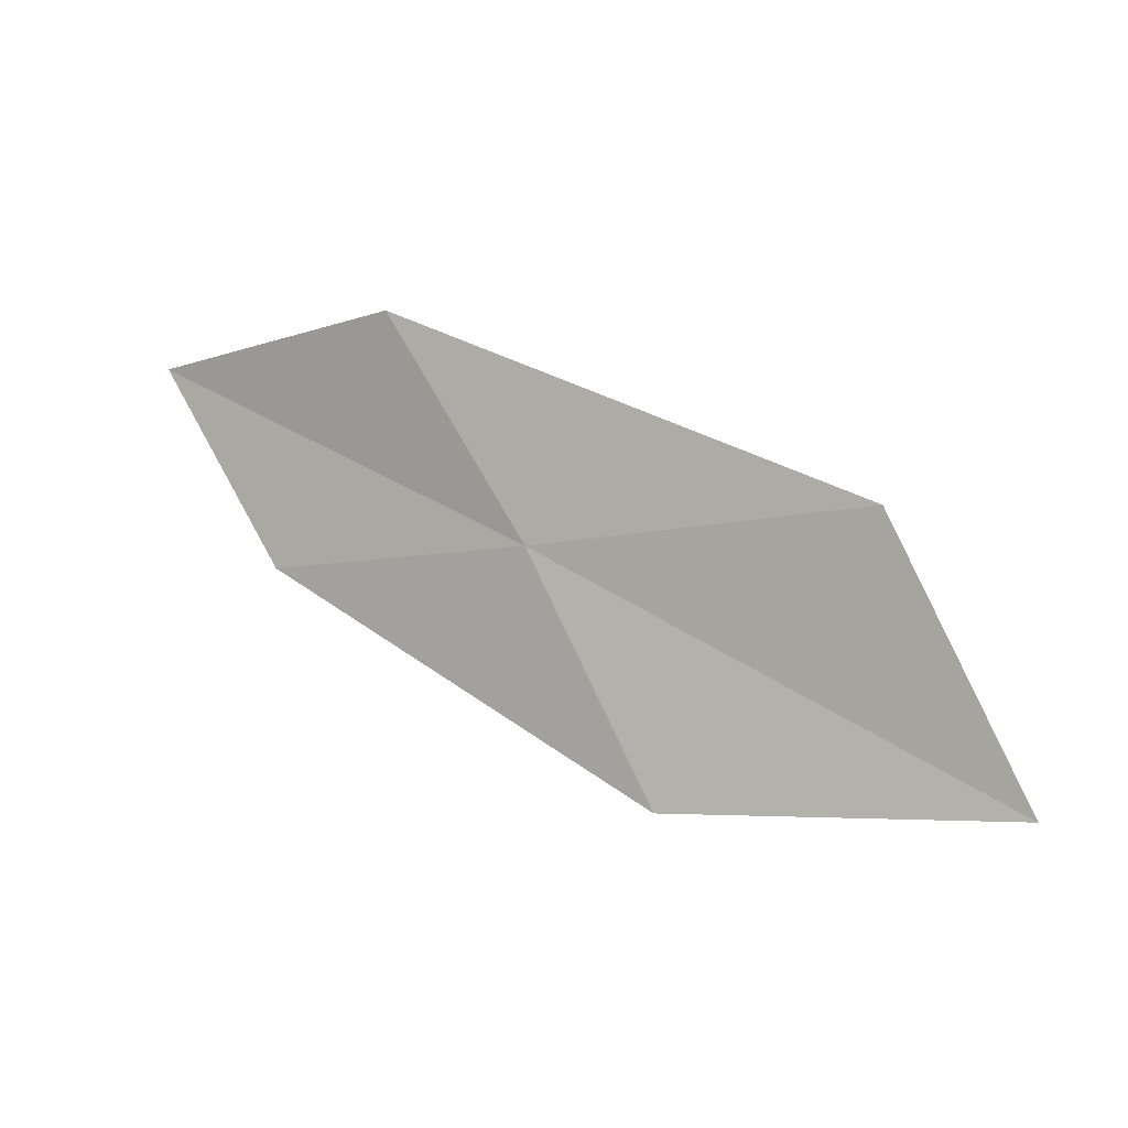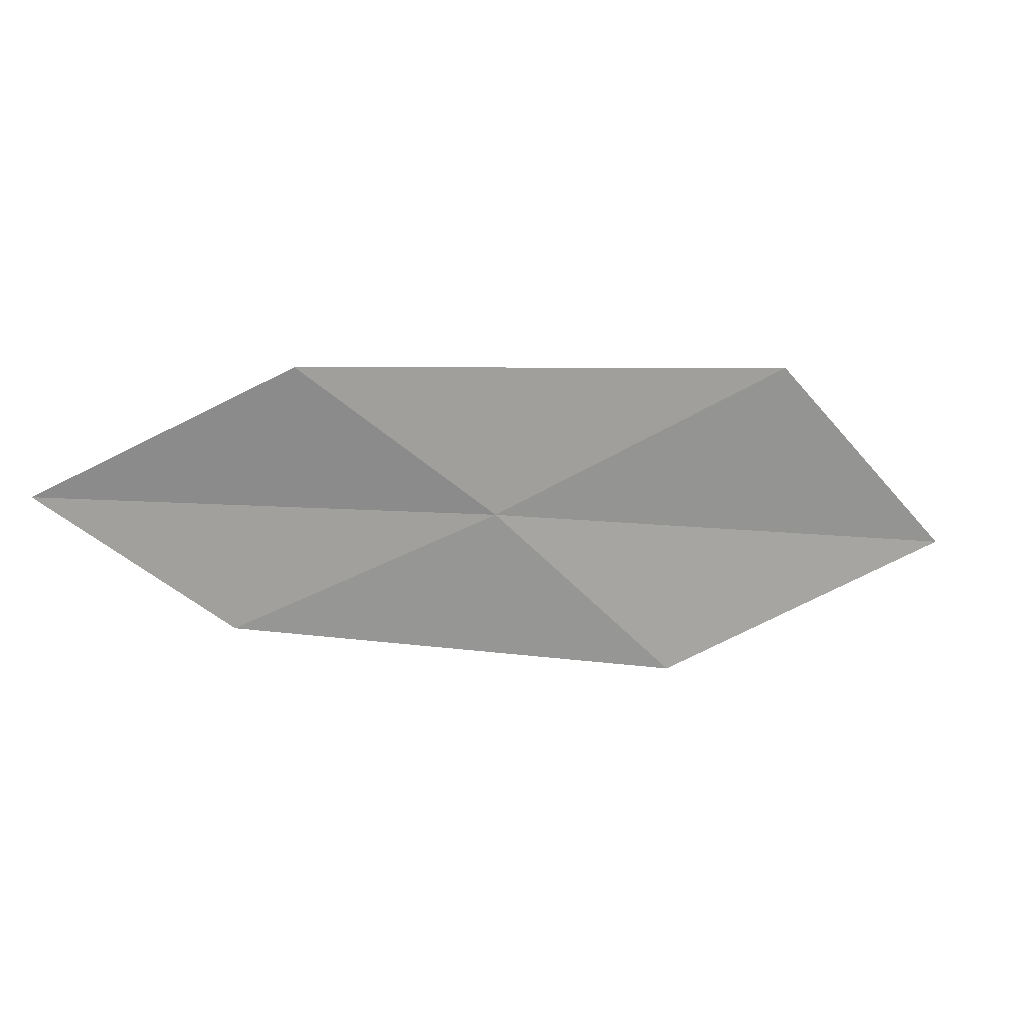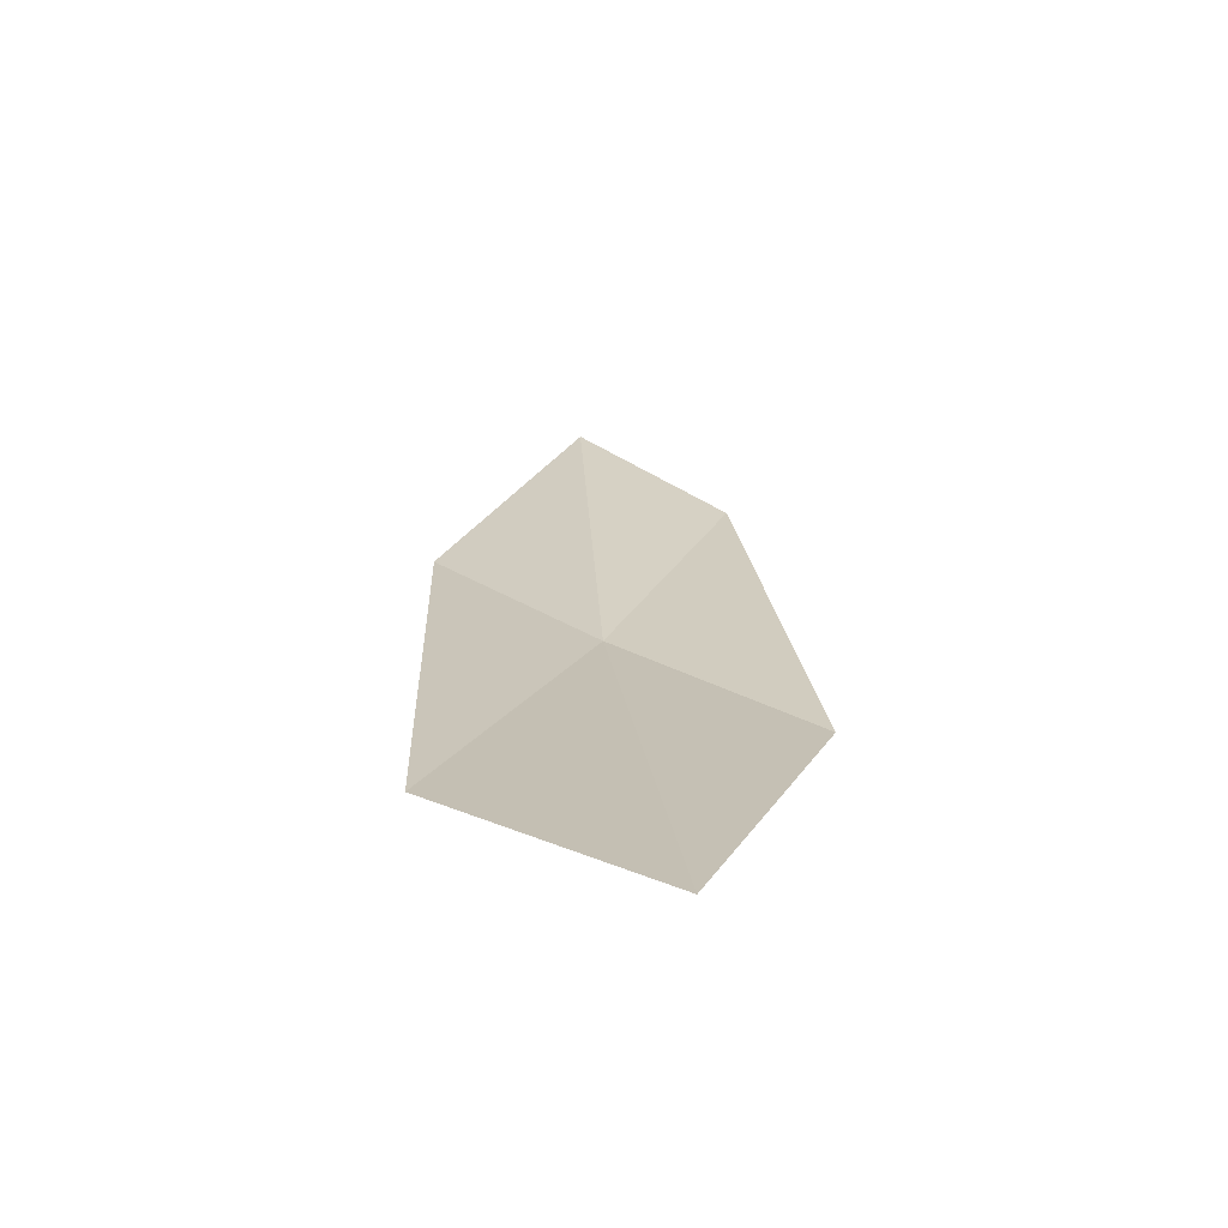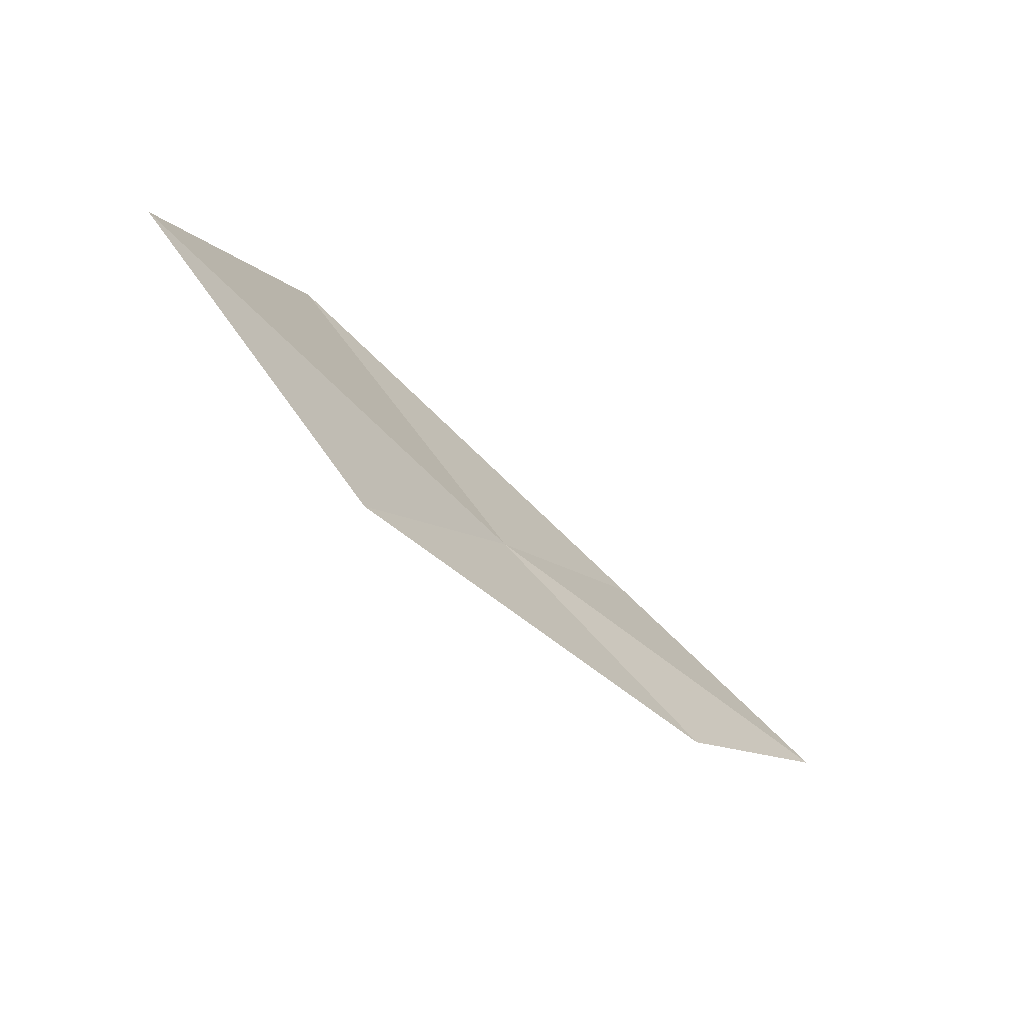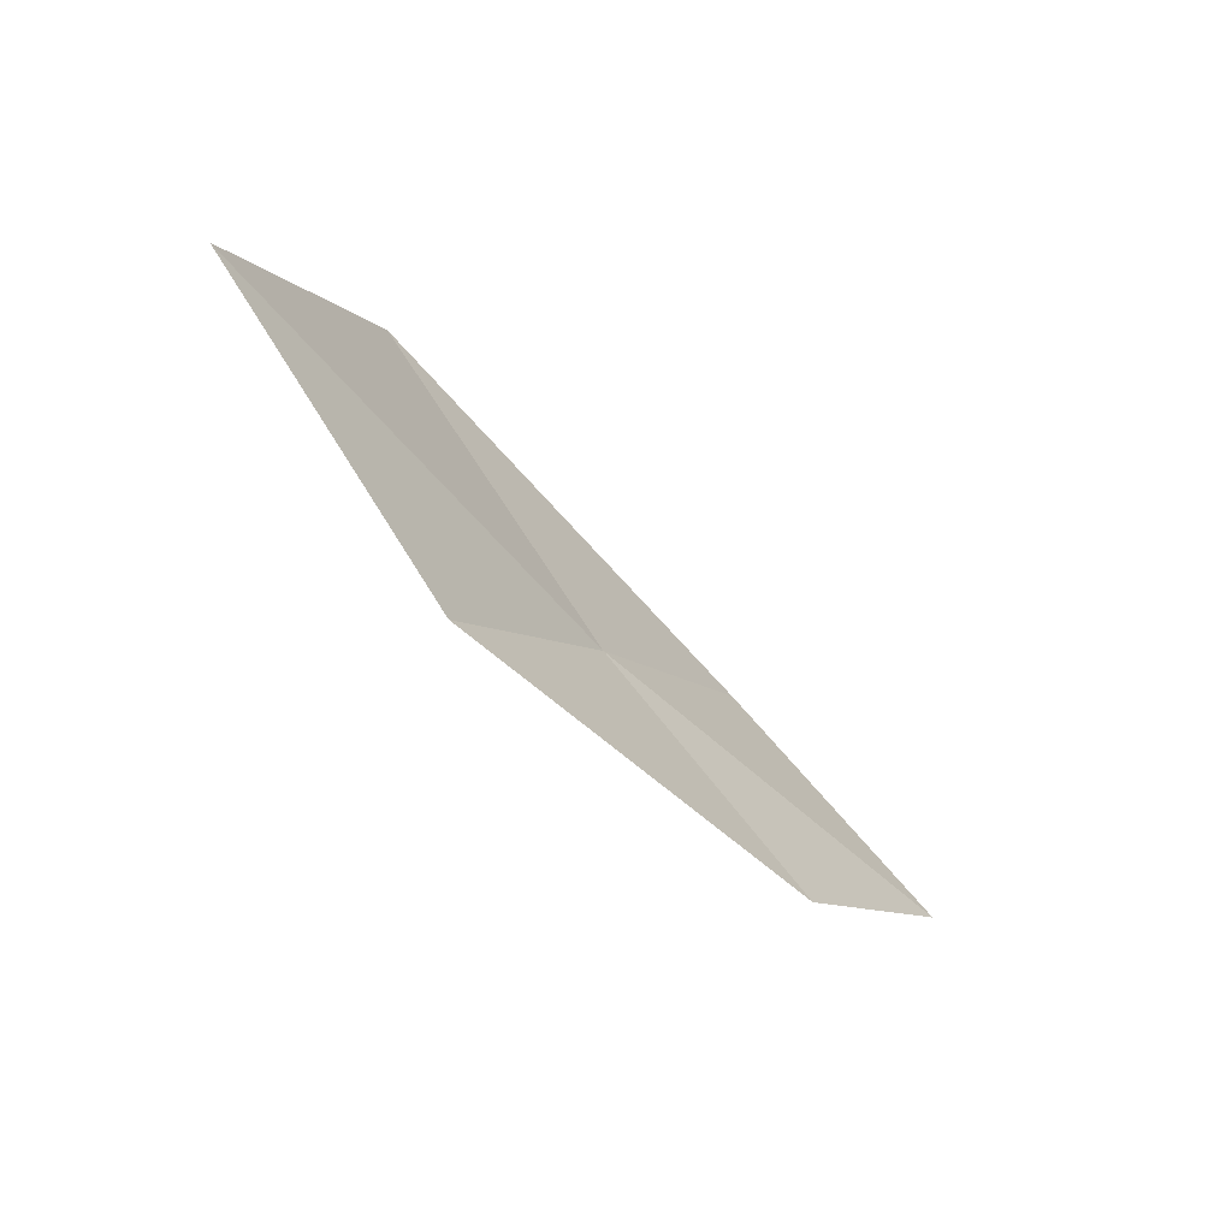
<metadata>
{"format":"obj","ext":"obj","renderer":"f3d","projection":"perspective","resolution":1024,"background":"white","views":[{"elev":-79.1,"azim":165.9,"up":"+Z"},{"elev":19.4,"azim":138.6,"up":"+Y"},{"elev":-5.8,"azim":-87.4,"up":"+Z"},{"elev":-64.3,"azim":-73.8,"up":"+Y"},{"elev":-59.2,"azim":-78.7,"up":"+Y"}]}
</metadata>
<code>
v -8.142 3.899 3.905
v -7.459 4.548 4.258
v -6.655 4.064 4.858
v -7.268 3.486 4.457
v -9.221 4.409 3.379
v -8.784 3.164 3.568
v -9.932 3.572 3.102
f 1 3 2
f 1 4 3
f 1 2 5
f 1 6 4
f 1 5 7
f 1 7 6

</code>
